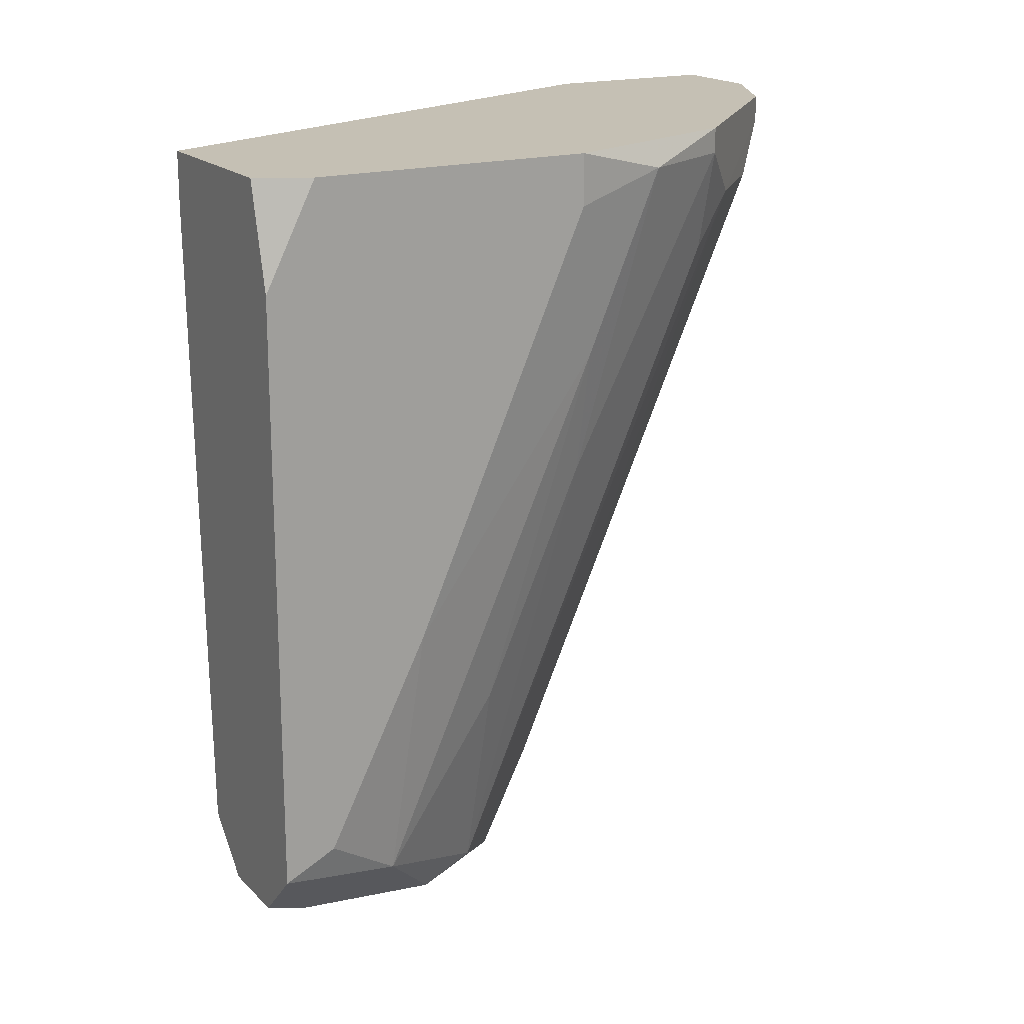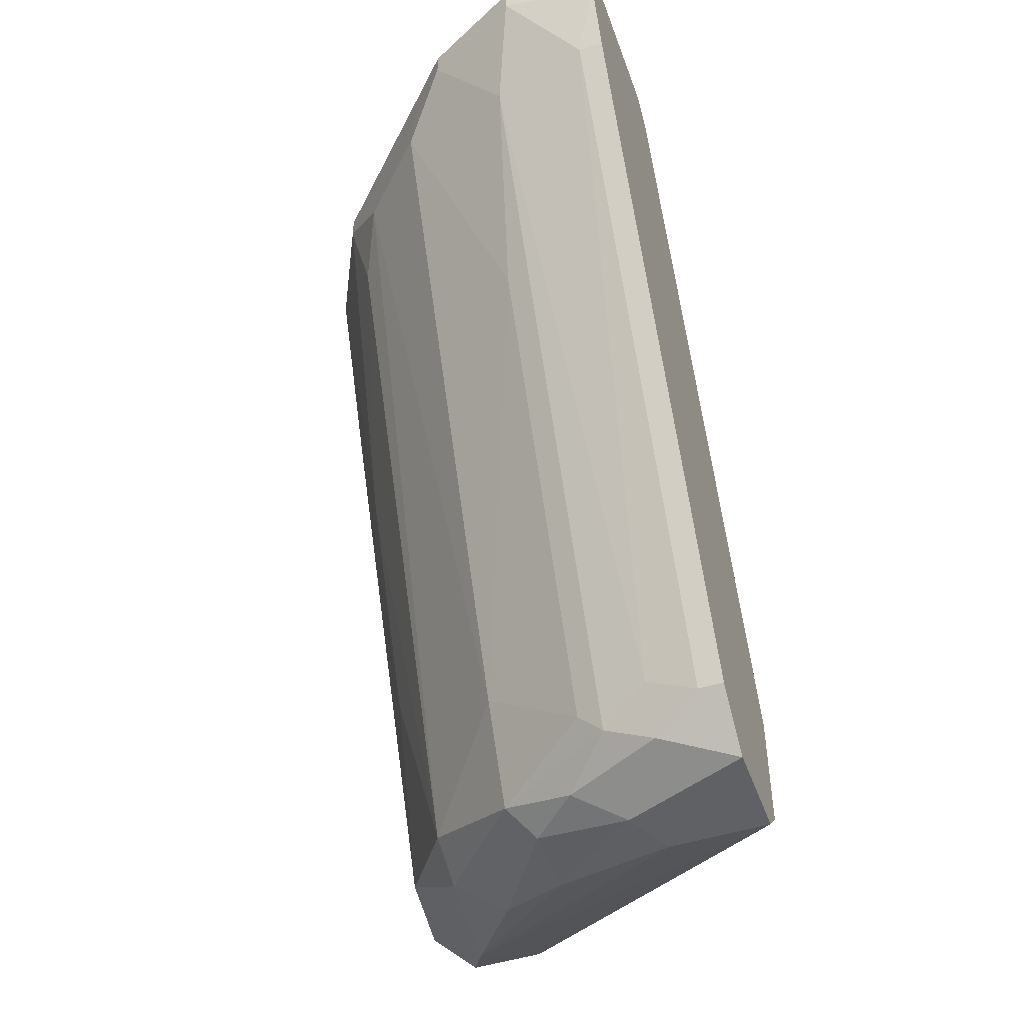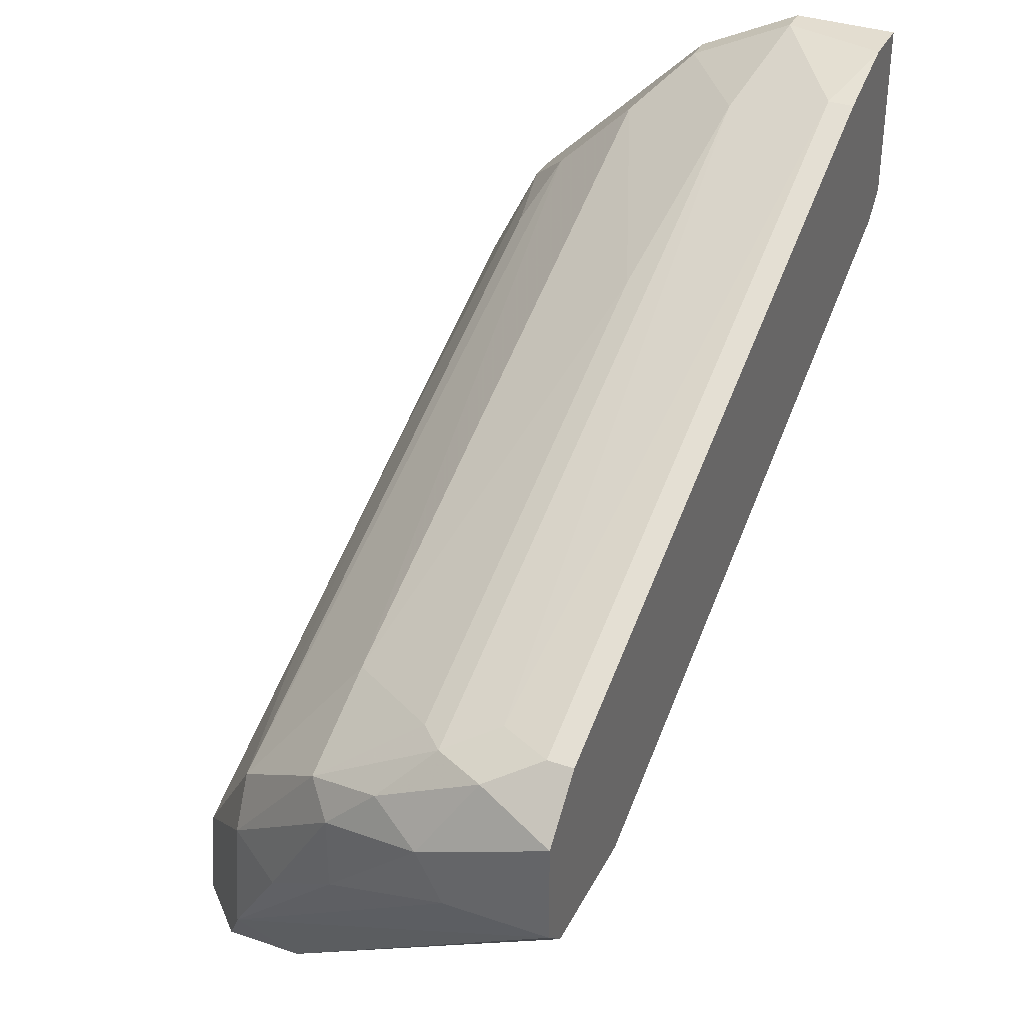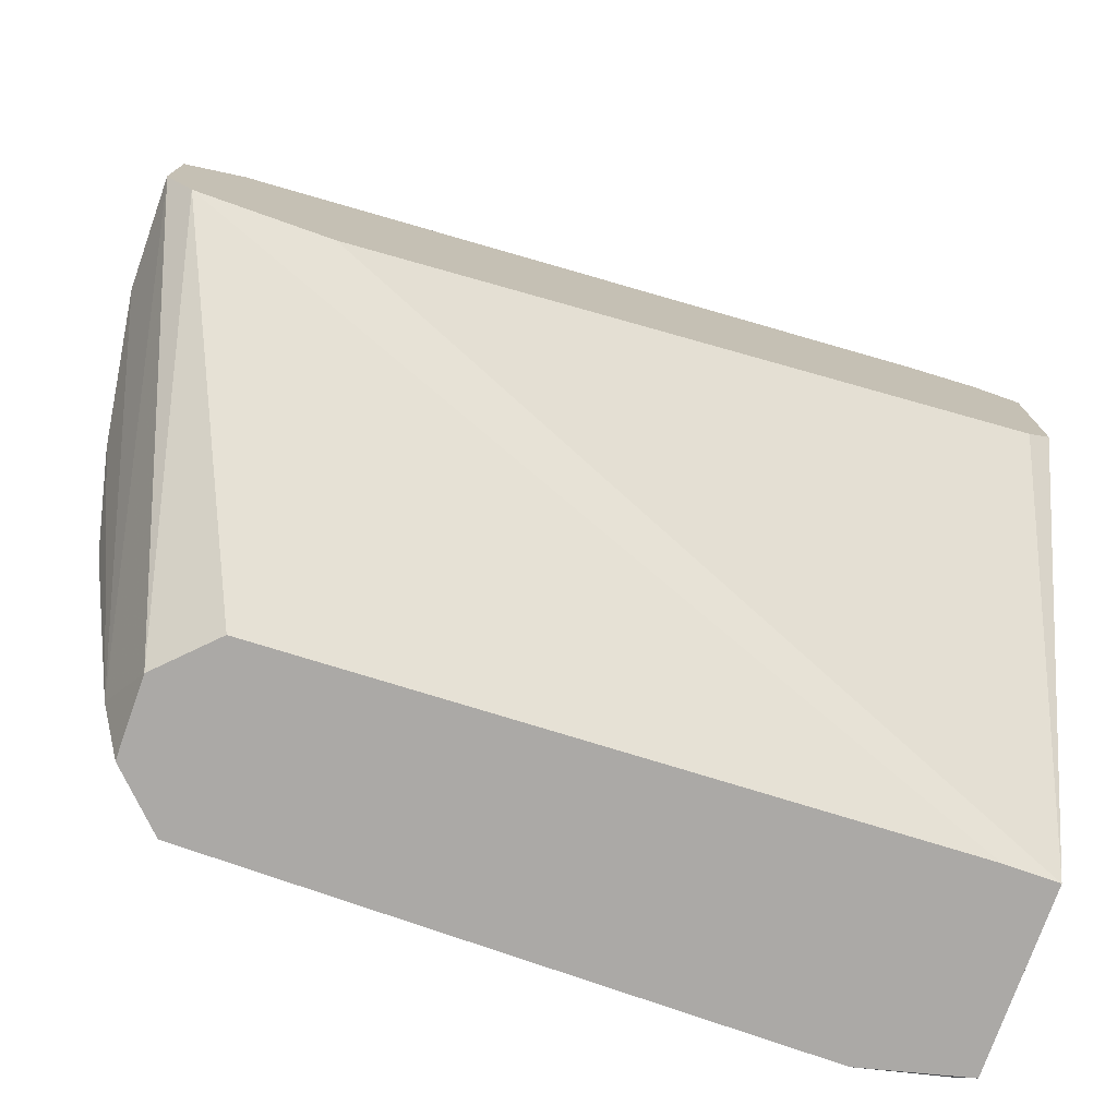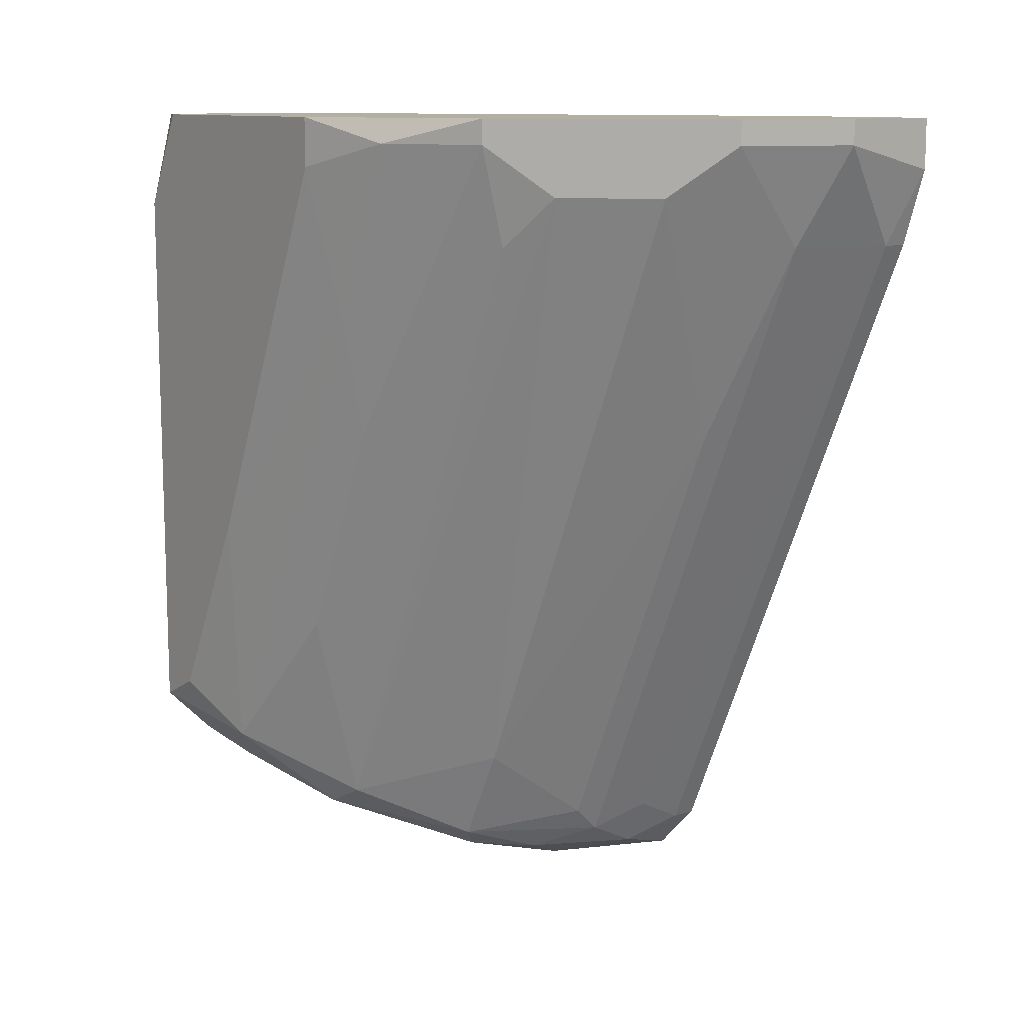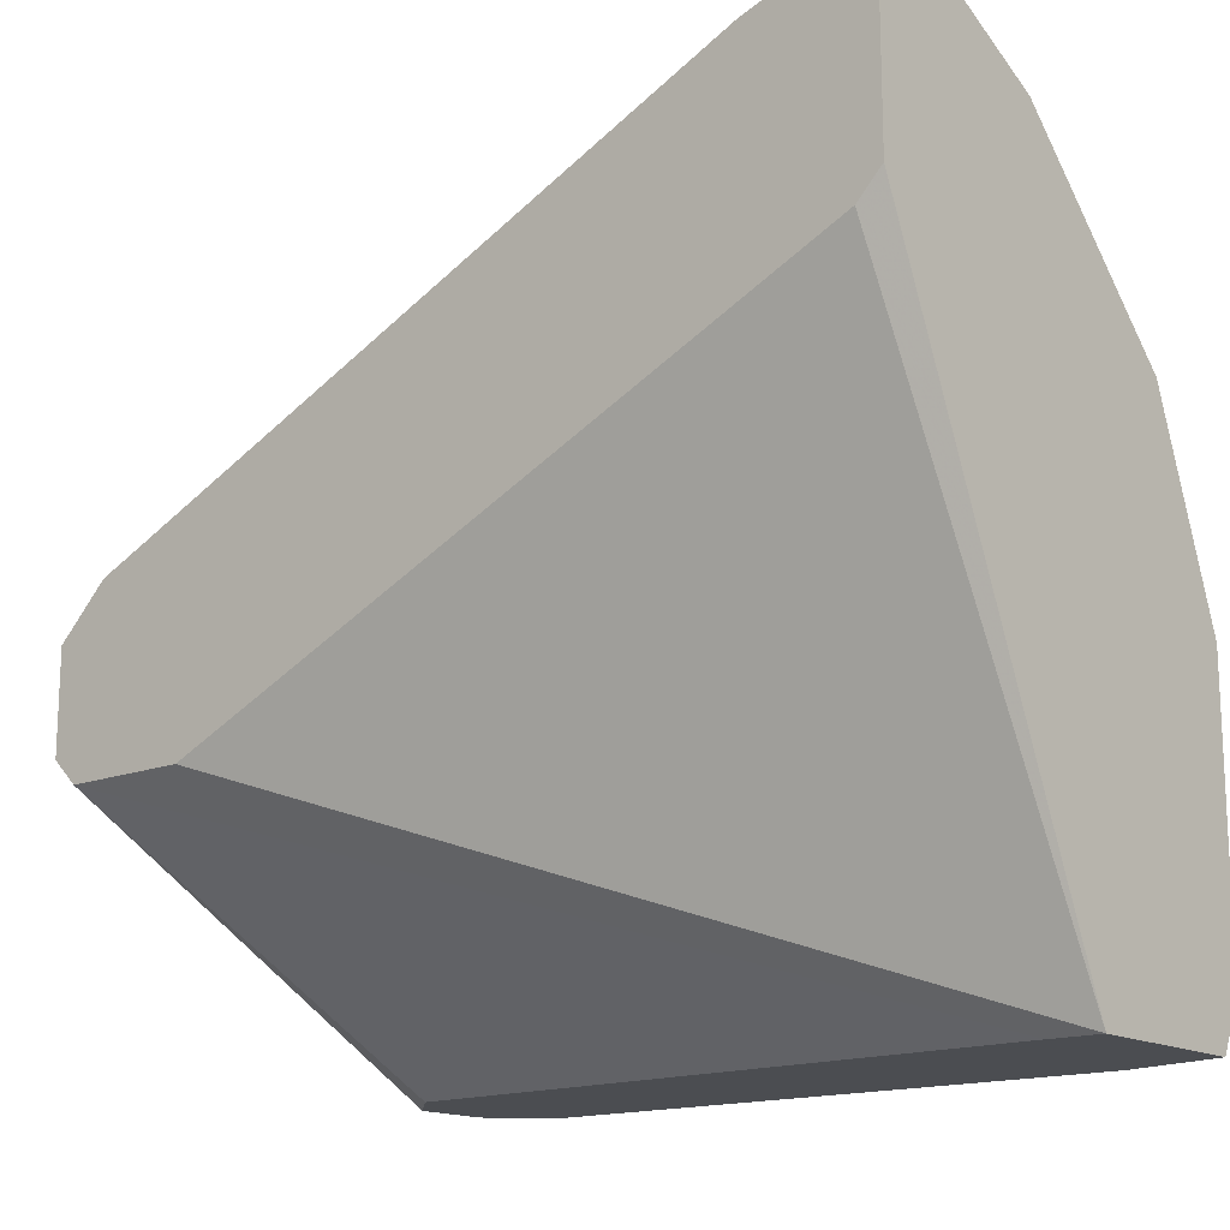
<metadata>
{"format":"obj","ext":"obj","renderer":"f3d","projection":"perspective","resolution":1024,"background":"white","views":[{"elev":18.3,"azim":-119.5,"up":"+Y"},{"elev":-48.5,"azim":19.4,"up":"+Y"},{"elev":35.5,"azim":24.2,"up":"+Z"},{"elev":-75.6,"azim":70.5,"up":"+Z"},{"elev":11.1,"azim":-37.2,"up":"+Y"},{"elev":-15.7,"azim":129.4,"up":"+Z"}]}
</metadata>
<code>
v -0.0172 -0.000478 0.01296
v -0.0172 0.006432 0.000864
v -0.0172 0.005567 0.01554
v -0.0172 -0.01775 0.005183
v -0.01806 -0.01602 0.002593
v -0.01806 0.006432 0.01209
v -0.01806 0.006432 0.002593
v -0.01806 -0.009112 0.006048
v -0.01806 -0.01688 0.000864
v -0.01806 0.004705 0.01209
v -0.01806 0.002977 0.000864
v -0.01461 0.002112 0.019
v -0.01461 -0.02034 0.007775
v -0.01461 -0.01947 0.009504
v -0.01115 0.00384 0.02332
v -0.01115 -0.0212 0.01209
v -0.01115 0.006432 0.000864
v -0.01115 -0.01775 0.01382
v -0.01115 0.004705 0.000864
v -0.0077 -0.02034 0.01468
v -0.0077 -0.004798 0.02159
v -0.01374 0.00384 0.02073
v -0.01374 -0.01861 0.000864
v -0.01202 -0.01688 0.000864
v -0.005109 -0.02207 0.01468
v -0.005109 -0.02034 0.01554
v -0.003381 0.002112 0.02591
v -0.003381 -0.0212 0.01554
v -0.01029 -0.02207 0.01123
v -0.01029 -0.02207 0.008637
v -0.01633 -0.01257 0.009504
v -0.01633 -0.004798 0.01296
v -0.01633 -0.01861 0.000864
v -0.01547 0.006432 0.019
v -0.01547 0.005567 0.019
v -0.01547 -0.01947 0.002593
v -0.006836 0.002112 0.02504
v -0.006836 -0.02293 0.01209
v -0.006836 -0.0212 0.01468
v -0.008564 -0.02207 0.01296
v -0.01288 -0.0212 0.00691
v -0.002517 0.002112 0.02591
v -0.002517 -0.02207 0.009504
v -0.002517 -0.02293 0.01036
v -0.002517 -0.02293 0.01382
v -0.002517 -0.0212 0.01554
v -0.002517 0.006432 0.02677
v -0.002517 0.006432 0.02073
v -0.002517 0.005567 0.01986
v -0.002517 -0.01775 0.009504
v -0.002517 0.004705 0.02677
v -0.009429 0.006432 0.02504
v -0.009429 0.005567 0.02504
v -0.005973 -0.02293 0.01036
v -0.005973 0.006432 0.02677
v -0.005973 0.005567 0.02677
f 3 10 1
f 32 3 1
f 8 4 1
f 4 31 1
f 10 8 1
f 31 32 1
f 6 2 7
f 55 2 6
f 2 11 7
f 2 9 11
f 2 17 9
f 2 47 17
f 55 47 2
f 3 6 10
f 6 3 34
f 35 3 32
f 3 35 34
f 4 8 5
f 9 4 5
f 4 9 36
f 14 4 13
f 4 36 13
f 4 14 31
f 8 9 5
f 11 6 7
f 6 9 8
f 6 8 10
f 9 6 11
f 52 6 34
f 55 6 52
f 9 17 24
f 9 24 23
f 9 23 33
f 36 9 33
f 12 14 22
f 14 12 32
f 35 12 22
f 12 35 32
f 16 14 13
f 16 13 29
f 13 41 29
f 36 41 13
f 14 16 18
f 14 18 22
f 31 14 32
f 15 18 21
f 18 15 22
f 15 21 53
f 22 15 53
f 18 16 20
f 16 39 20
f 16 29 40
f 39 16 40
f 24 17 19
f 17 43 19
f 43 17 50
f 17 47 48
f 49 17 48
f 17 49 50
f 21 18 20
f 43 24 19
f 39 21 20
f 39 37 21
f 21 37 53
f 35 22 53
f 24 43 23
f 23 36 33
f 36 23 44
f 23 43 44
f 28 39 25
f 45 28 25
f 38 25 40
f 38 45 25
f 25 39 40
f 28 27 26
f 27 37 26
f 39 28 26
f 37 39 26
f 46 27 28
f 37 27 56
f 27 46 42
f 51 27 42
f 27 51 56
f 45 46 28
f 38 29 30
f 29 41 30
f 29 38 40
f 41 36 30
f 36 54 30
f 54 38 30
f 35 52 34
f 52 35 53
f 54 36 44
f 37 56 53
f 54 45 38
f 46 51 42
f 43 45 44
f 43 46 45
f 43 47 46
f 47 43 49
f 49 43 50
f 45 54 44
f 46 47 51
f 47 49 48
f 47 55 51
f 51 55 56
f 56 52 53
f 55 52 56

</code>
